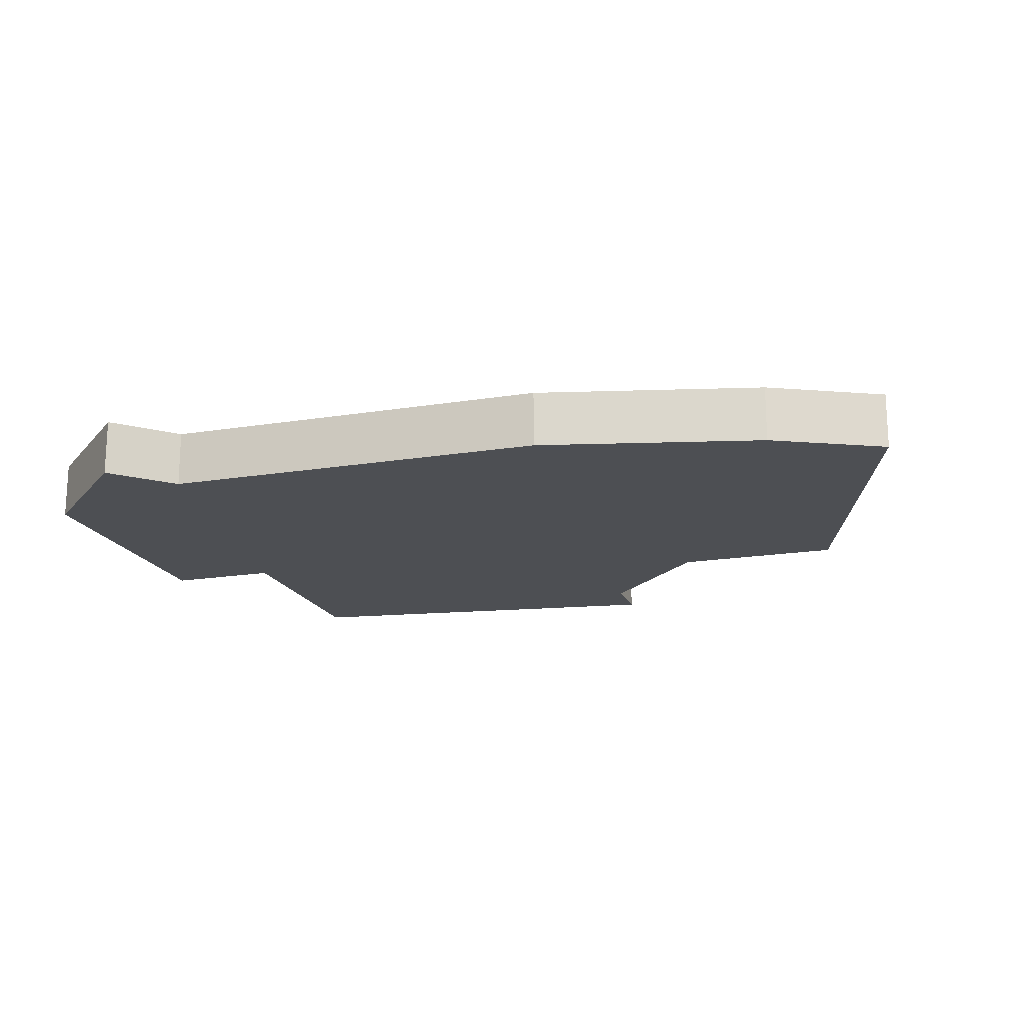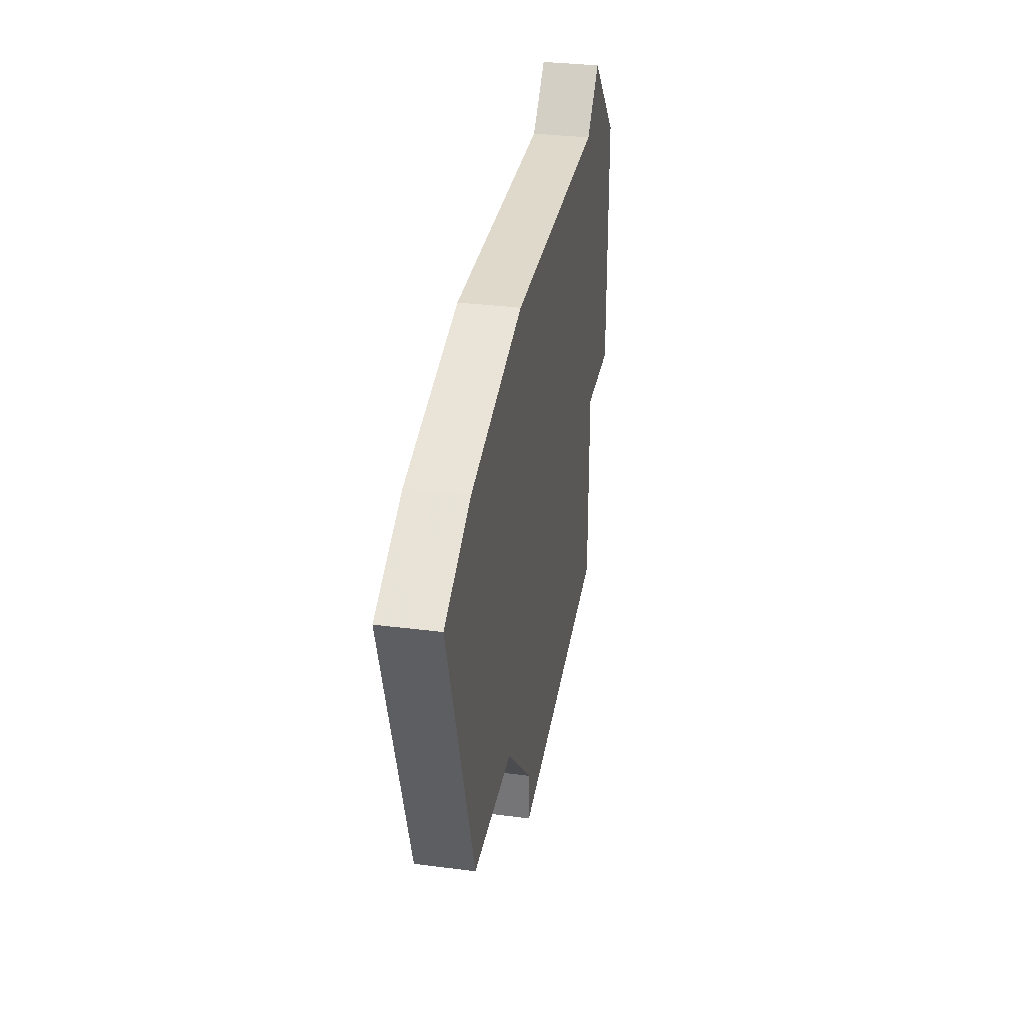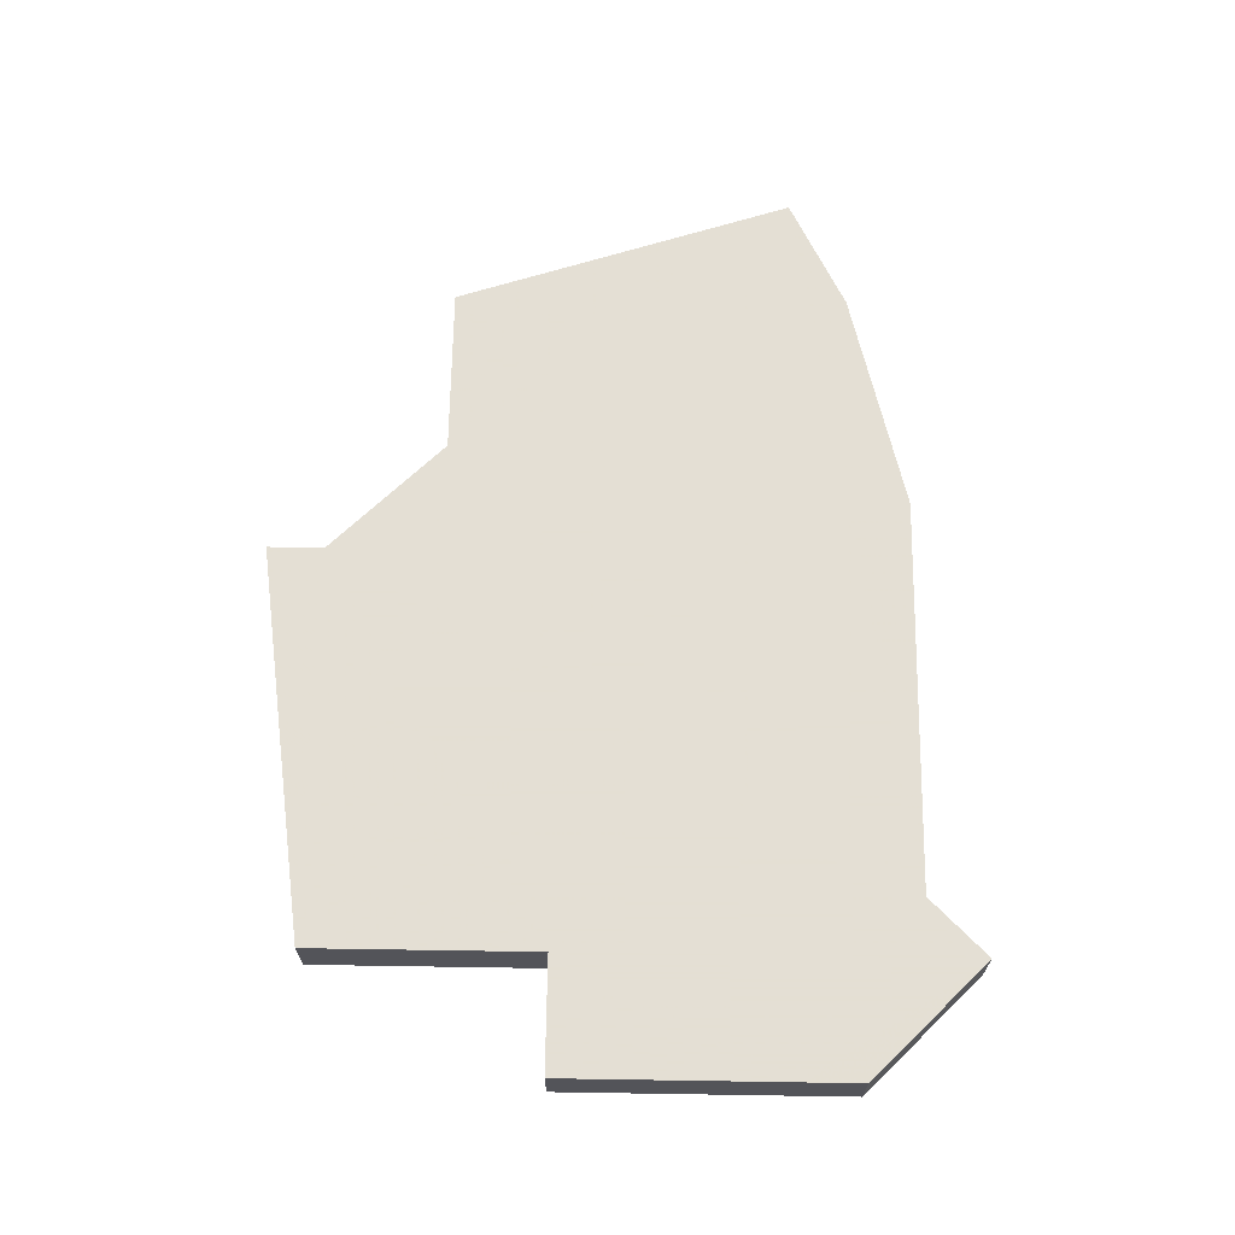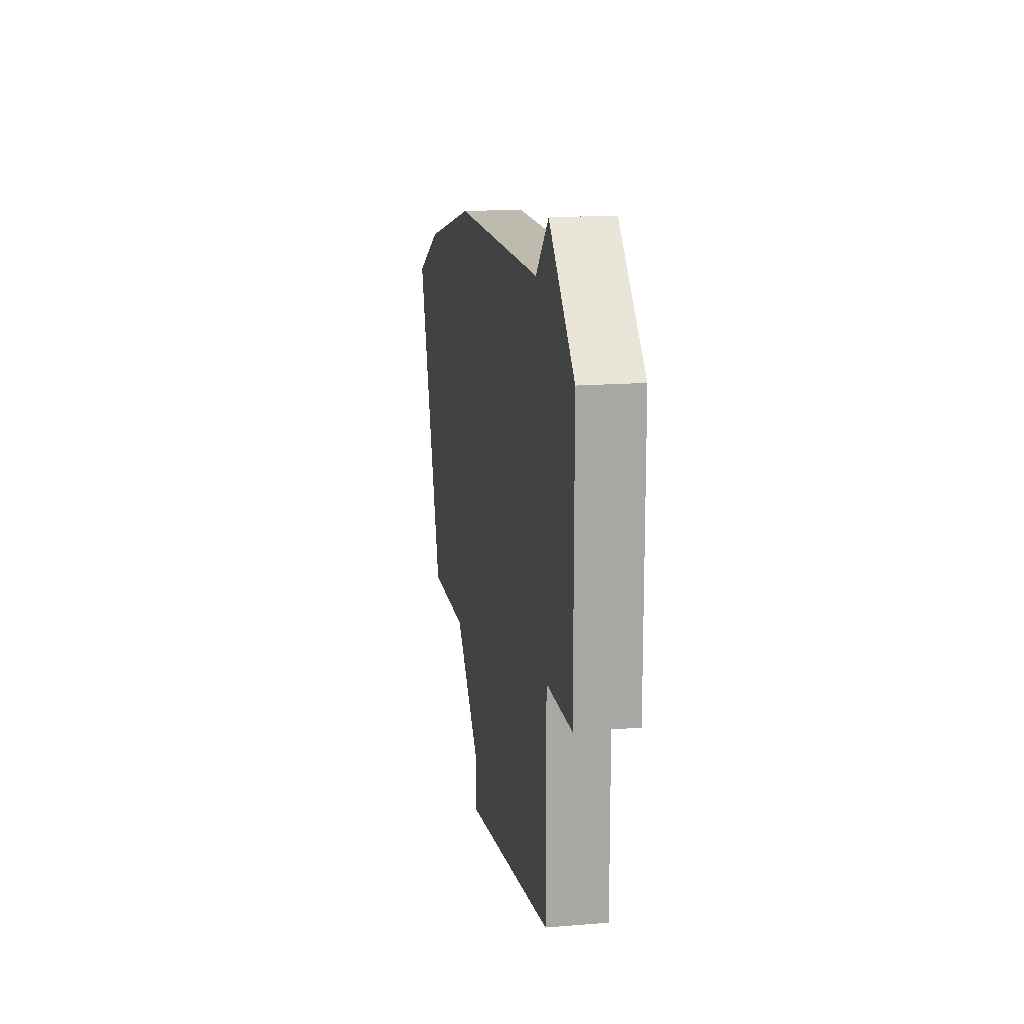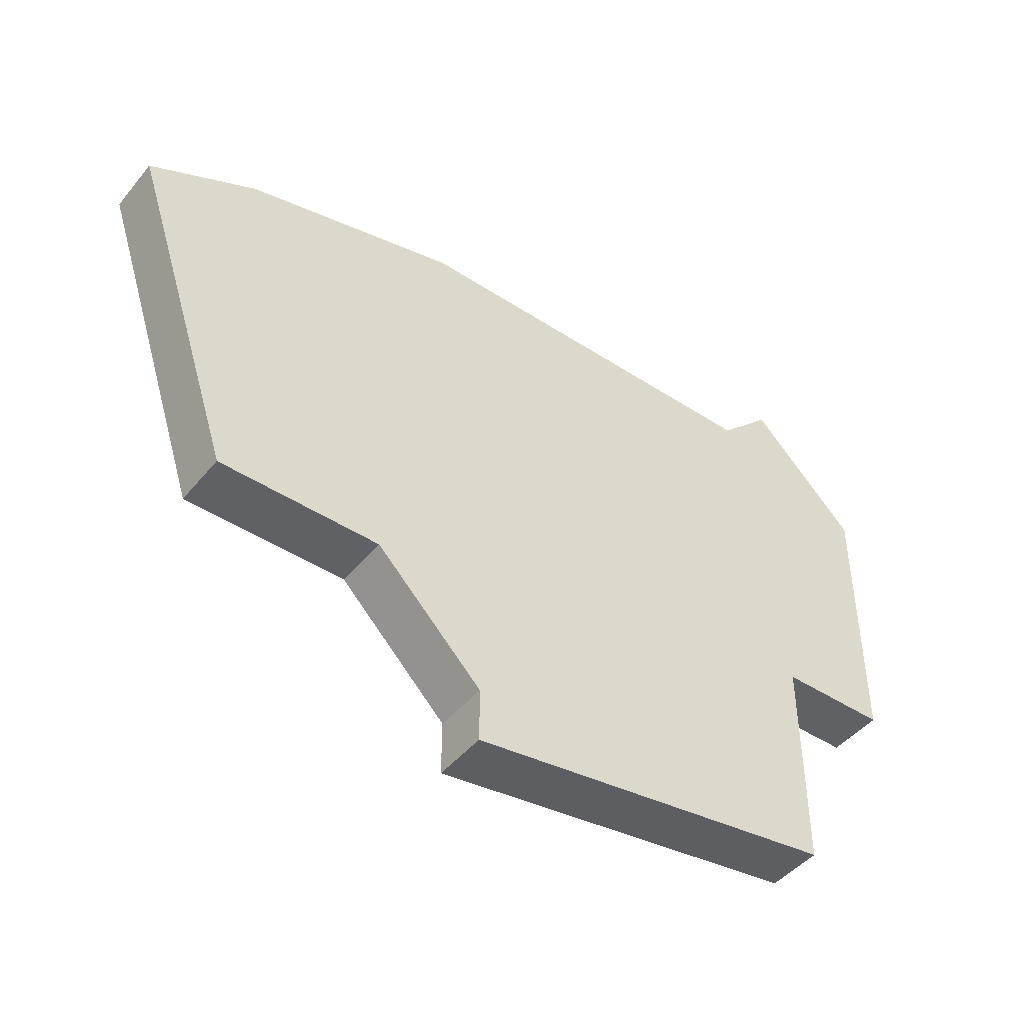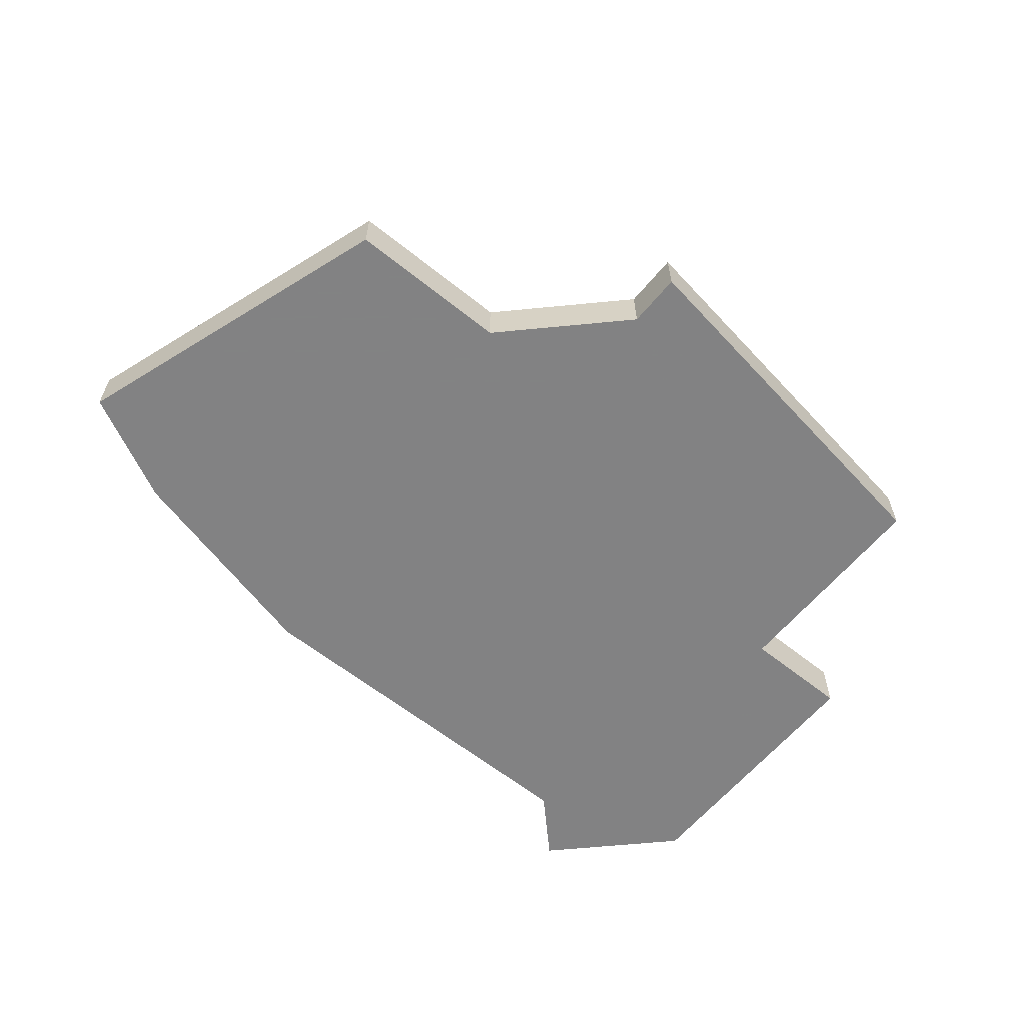
<metadata>
{"format":"obj","ext":"obj","renderer":"f3d","projection":"perspective","resolution":1024,"background":"white","views":[{"elev":-18.0,"azim":-162.3,"up":"+Z"},{"elev":31.8,"azim":-79.7,"up":"+Y"},{"elev":66.3,"azim":90.9,"up":"+Z"},{"elev":15.6,"azim":80.3,"up":"+Y"},{"elev":-45.8,"azim":-36.9,"up":"+Y"},{"elev":-60.9,"azim":-39.3,"up":"+Z"}]}
</metadata>
<code>
v 2873 -502 0
v 2871 -503 0
v 2873 -509 0
v 2876 -509 0
v 2878 -511 0
v 2878 -512 0
v 2885 -511 0
v 2885 -507 0
v 2887 -507 0
v 2887 -503 0
v 2887 -502 0
v 2885 -500 0
v 2884 -501 0
v 2877 -501 0
v 2873 -502 1
v 2871 -503 1
v 2873 -509 1
v 2876 -509 1
v 2878 -511 1
v 2878 -512 1
v 2885 -511 1
v 2885 -507 1
v 2887 -507 1
v 2887 -503 1
v 2887 -502 1
v 2885 -500 1
v 2884 -501 1
v 2877 -501 1
f 2 1 14
f 4 3 2
f 7 6 5
f 10 9 8
f 12 11 10
f 2 14 13
f 5 4 2
f 8 7 5
f 12 10 8
f 5 2 13
f 12 8 5
f 5 13 12
f 28 15 16
f 16 17 18
f 19 20 21
f 22 23 24
f 24 25 26
f 27 28 16
f 16 18 19
f 19 21 22
f 22 24 26
f 27 16 19
f 19 22 26
f 26 27 19
f 16 15 2
f 2 15 1
f 17 16 3
f 3 16 2
f 18 17 4
f 4 17 3
f 19 18 5
f 5 18 4
f 20 19 6
f 6 19 5
f 21 20 7
f 7 20 6
f 22 21 8
f 8 21 7
f 23 22 9
f 9 22 8
f 24 23 10
f 10 23 9
f 25 24 11
f 11 24 10
f 26 25 12
f 12 25 11
f 27 26 13
f 13 26 12
f 15 28 1
f 1 28 14
f 28 27 14
f 14 27 13

</code>
